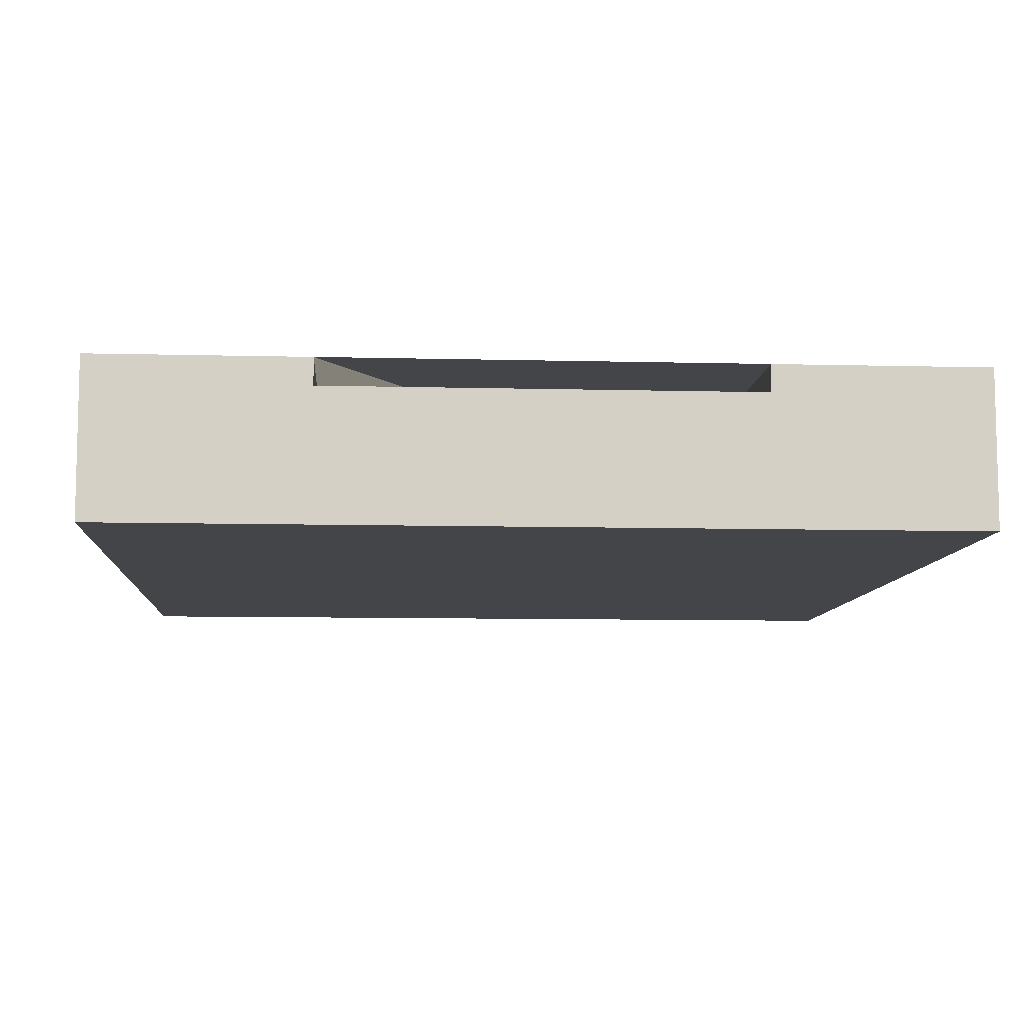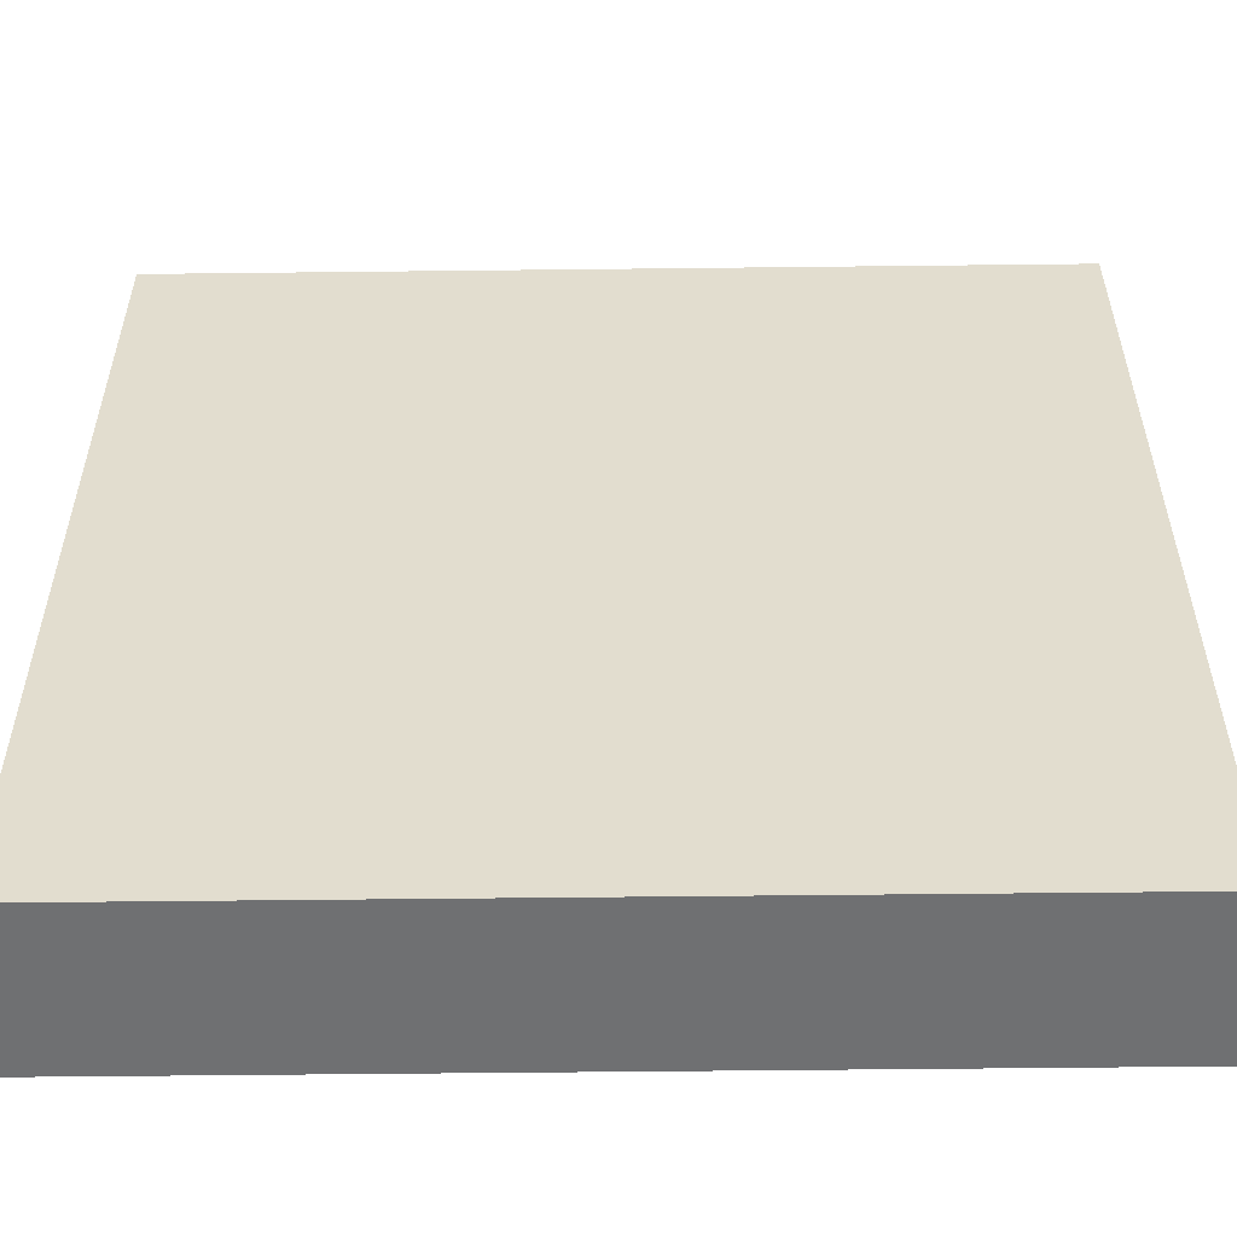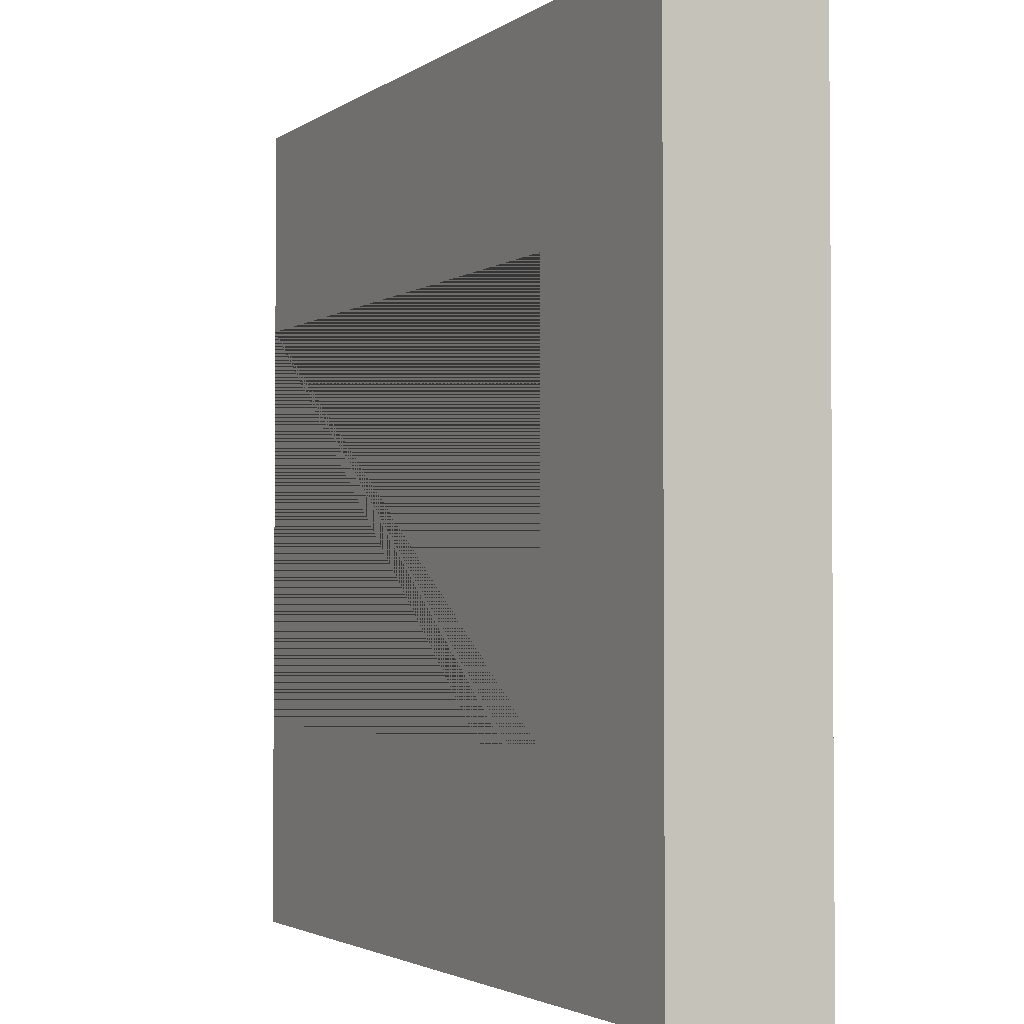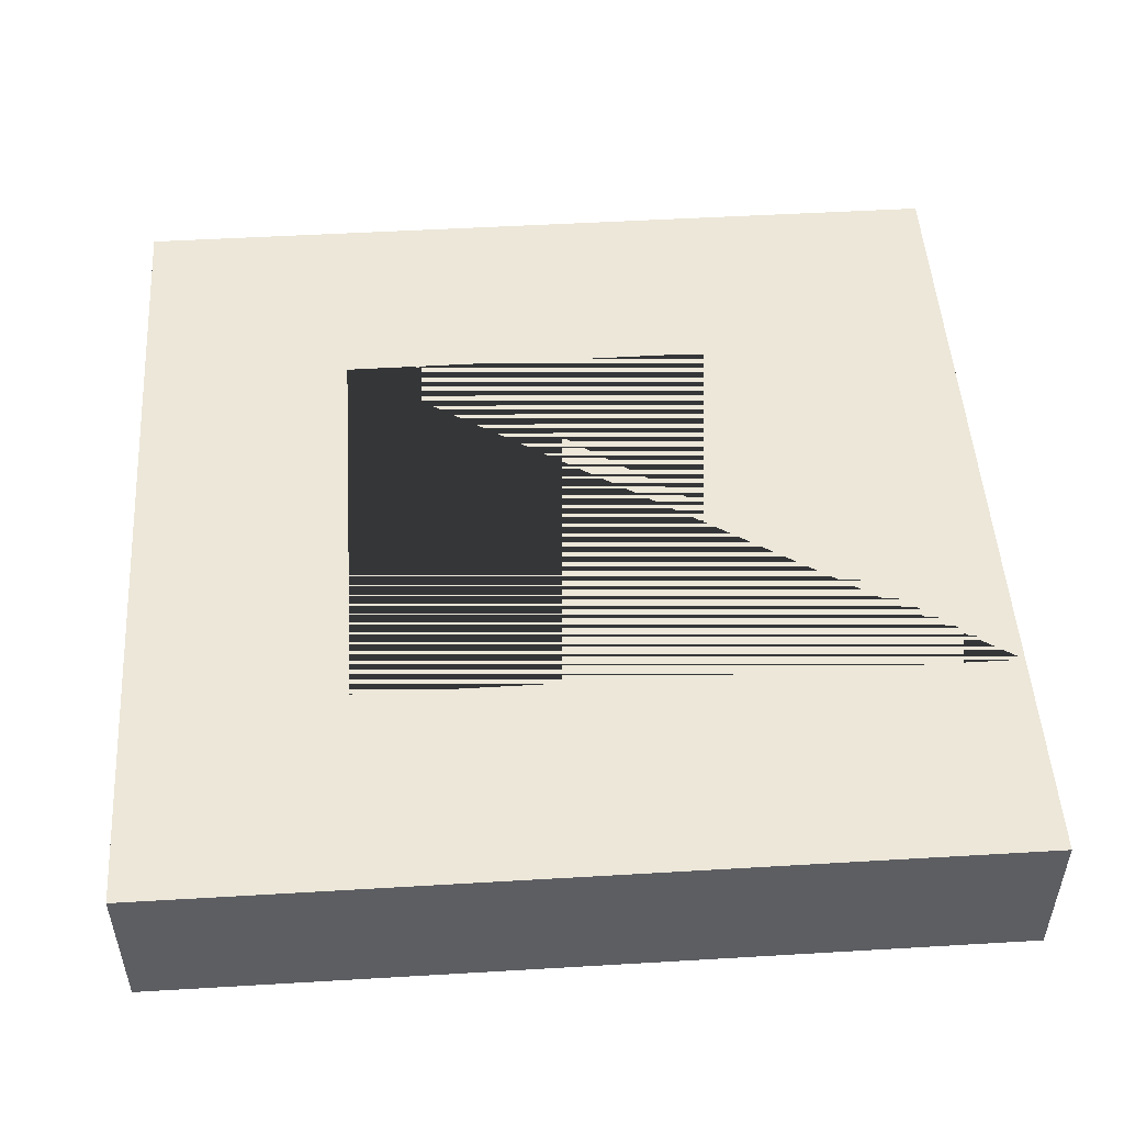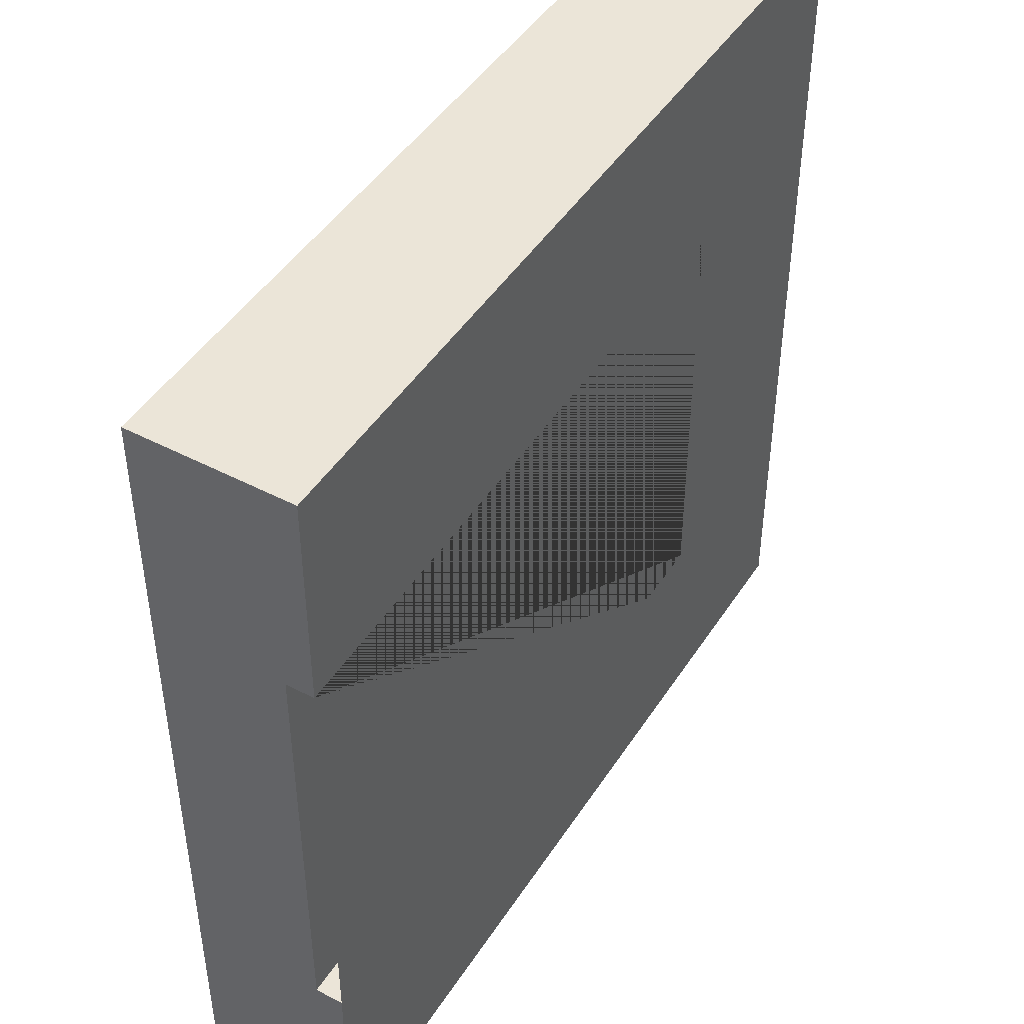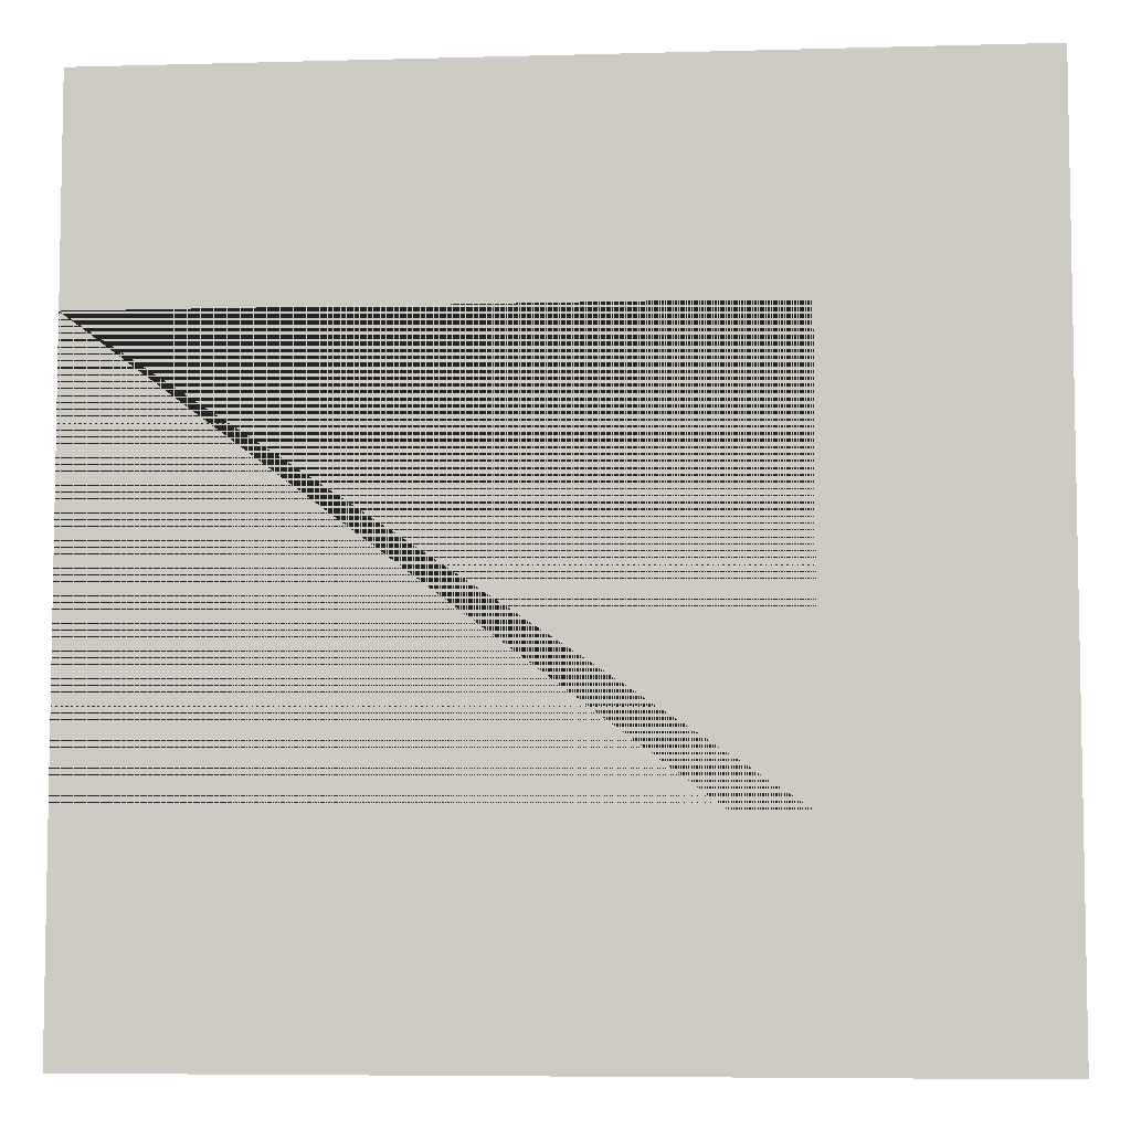
<metadata>
{"format":"obj","ext":"obj","renderer":"f3d","projection":"perspective","resolution":1024,"background":"white","views":[{"elev":-8.6,"azim":86.0,"up":"+Y"},{"elev":-54.8,"azim":0.7,"up":"+Z"},{"elev":-2.7,"azim":-116.2,"up":"+Z"},{"elev":50.2,"azim":-3.7,"up":"+Y"},{"elev":46.0,"azim":121.0,"up":"+Z"},{"elev":-6.4,"azim":-175.3,"up":"+Z"}]}
</metadata>
<code>
g Mesh1 Group1 Model
v 0 6.317e-16 -4.47e-08
v 3 0 -0
v 3 0.55 -0
v 0 0.55 -4.47e-08
f 1 2 3 4
v 3 0 -0.75
v 4.47e-08 6.317e-16 -3
v 3 0 -3
v 3 0 -2.25
f 5 2 1 6 7 8
v 3 0.455 -0.75
v 3 0.55 -0.75
f 2 5 9 10 3
v 3 0.455 -2.25
f 5 8 11 9
v 3 0.55 -3
v 3 0.55 -2.25
f 11 8 7 12 13
v 4.47e-08 0.55 -3
f 7 6 14 12
f 6 1 4 14
v 0.75 0.55 -0.75
v 0.75 0.55 -2.25
f 10 15 16 13 12 14 4 3
v 0.75 0.455 -0.75
f 17 15 10 9
v 0.75 0.455 -2.25
f 17 18 16 15
f 11 18 17 9
f 13 16 18 11

</code>
